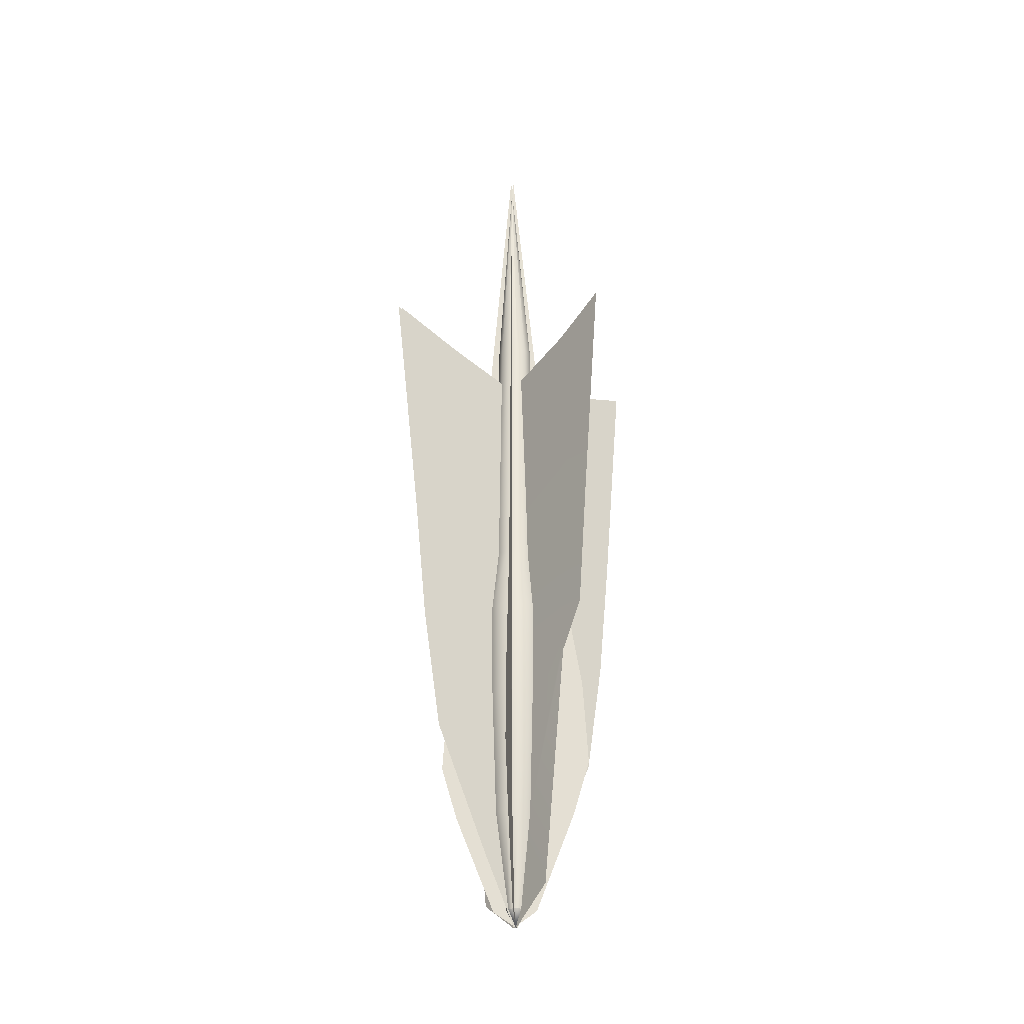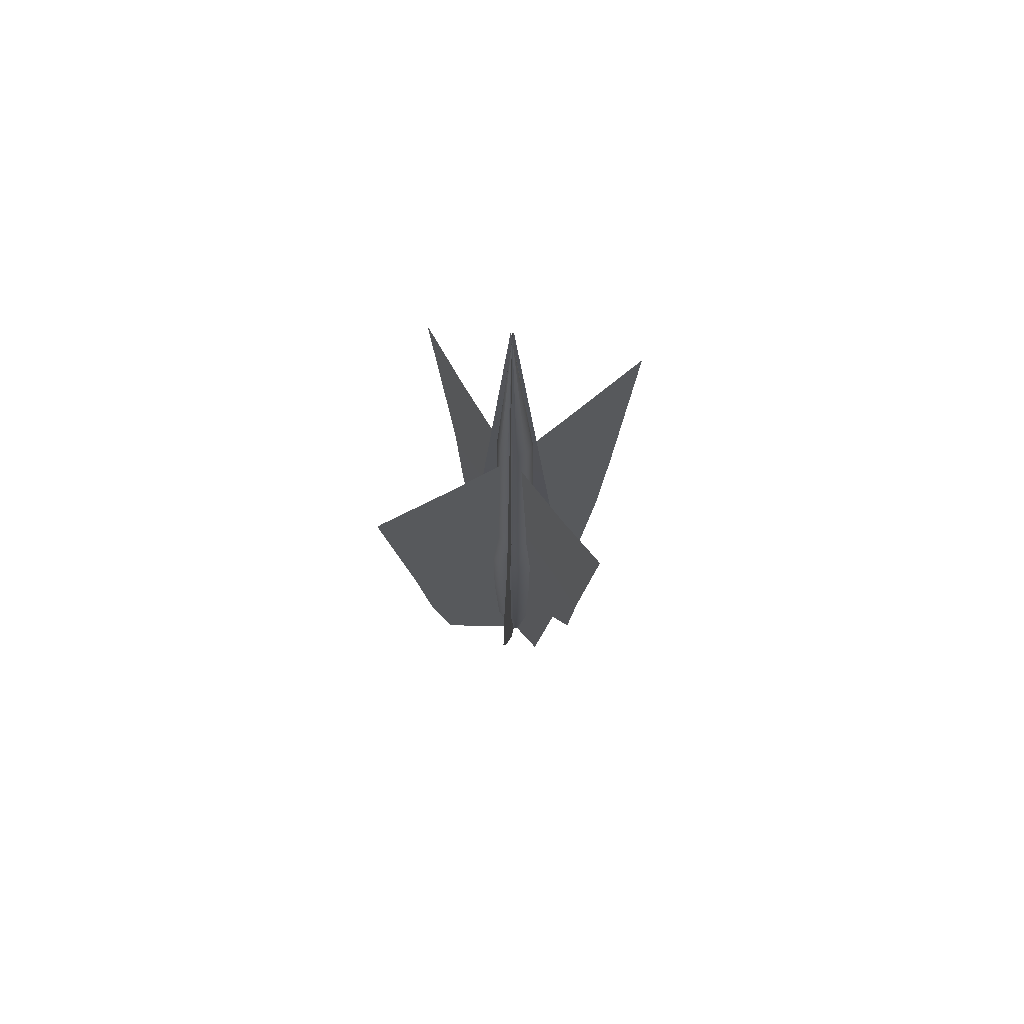
<metadata>
{"format":"obj","ext":"obj","renderer":"f3d","projection":"perspective","resolution":1024,"background":"white","views":[{"elev":-29.6,"azim":-127.4,"up":"+Z"},{"elev":70.6,"azim":-124.1,"up":"+Z"}]}
</metadata>
<code>
v  -0.01613 -0.7342 1.126
v  -0.01585 -1.732 3.183
v  -0.01601 -1.316 3.46
v  -0.01476 -0.3816 1.508
v  -0.01601 -0.08952 3.612
v  -0.01476 -0.08587 1.68
v  -0.01601 1.137 3.46
v  -0.01476 0.2099 1.508
v  -0.01585 1.554 3.183
v  -0.01613 0.5612 1.126
v  -0.01659 -2.074 5.198
v  -0.01659 -1.412 5.236
v  -0.01659 -0.08567 5.256
v  -0.01659 1.241 5.236
v  -0.01659 1.902 5.198
v  -0.01739 -2.307 7.338
v  -0.01739 -1.355 7.29
v  -0.01739 -0.07778 7.243
v  -0.01739 1.199 7.29
v  -0.01739 2.152 7.338
v  -0.01846 -2.693 11.39
v  -0.01846 -1.338 10.95
v  -0.01846 0.00587 10.55
v  -0.01846 1.349 10.95
v  -0.01846 2.685 11.39
v  -0.01467 -0.106 -0.0339
v  -0.01467 -0.1263 -0.0339
v  -0.01467 -0.0856 -0.0339
v  -0.01467 -0.06525 -0.0339
v  -0.01467 -0.0449 -0.0339
v  0.2456 0.1792 0.2335
v  0.706 0.6405 1.909
v  0.4633 0.3975 1.811
v  0.1174 0.05093 0.4519
v  -0.01202 -0.07754 1.993
v  -0.01198 -0.07844 0.5213
v  -0.4874 -0.5532 1.811
v  -0.1414 -0.2078 0.4519
v  -0.73 -0.7955 1.909
v  -0.2696 -0.336 0.2335
v  0.8939 0.8282 2.828
v  0.4525 0.3863 2.967
v  -0.01331 -0.07904 2.75
v  -0.4792 -0.5454 2.967
v  -0.9205 -0.9862 2.828
v  0.829 0.7638 4.28
v  0.3686 0.3034 4.103
v  -0.01544 -0.08118 2.749
v  -0.4 -0.4652 4.103
v  -0.8604 -0.9256 4.28
v  0.5577 0.4953 6.671
v  0.3242 0.2619 6.555
v  -0.0174 -0.07978 6.479
v  -0.359 -0.4214 6.555
v  -0.5925 -0.6549 6.671
v  -0.00193 0.00199 15.75
v  -0.00797 -0.00405 15.63
v  -0.01635 -0.01243 15.53
v  -0.02473 -0.0208 15.63
v  -0.03076 -0.02684 15.75
v  -0.00257 -0.06932 -0.00351
v  0.00669 -0.06005 -0.00351
v  -0.01183 -0.07858 -0.00351
v  -0.0211 -0.08785 -0.00351
v  -0.03036 -0.09711 -0.00351
v  0.2457 -0.3413 0.2335
v  0.7061 -0.8041 1.909
v  0.4634 -0.5613 1.811
v  0.1174 -0.2131 0.4519
v  -0.01187 -0.08613 1.993
v  -0.01194 -0.08377 0.5213
v  -0.4873 0.3894 1.811
v  -0.1413 0.0456 0.4519
v  -0.7299 0.6319 1.909
v  -0.2695 0.1739 0.2335
v  0.894 -0.9923 2.828
v  0.4526 -0.551 2.967
v  -0.01317 -0.08514 2.75
v  -0.4791 0.3807 2.967
v  -0.9204 0.822 2.828
v  0.8292 -0.9275 4.28
v  0.3688 -0.4671 4.103
v  -0.0153 -0.08301 2.749
v  -0.3998 0.3015 4.103
v  -0.8603 0.7619 4.28
v  0.5578 -0.6549 6.671
v  0.3243 -0.4214 6.555
v  -0.0173 -0.07975 6.479
v  -0.3589 0.2619 6.555
v  -0.5924 0.4954 6.671
v  -0.00193 -0.02683 15.75
v  -0.00796 -0.02079 15.63
v  -0.01634 -0.01241 15.53
v  -0.02472 -0.00403 15.63
v  -0.03076 0.002 15.75
v  -0.00283 -0.09315 -0.00351
v  0.00644 -0.1024 -0.00351
v  -0.01209 -0.08389 -0.00351
v  -0.02135 -0.07463 -0.00351
v  -0.03062 -0.06536 -0.00351
v  0.8109 -0.07781 0.5208
v  1.362 -0.08017 4.534
v  1.274 -0.07972 4.409
v  0.2897 -0.07948 1.508
v  -0.00099 -0.07748 3.612
v  -0.00607 -0.07948 1.68
v  -1.276 -0.07972 4.409
v  -0.3019 -0.07948 1.508
v  -1.369 -0.08017 4.534
v  -0.8192 -0.07781 0.5208
v  1.833 -0.07933 5.297
v  1.32 -0.07933 5.236
v  -0.00739 -0.07933 5.256
v  -1.334 -0.07933 5.236
v  -1.848 -0.07933 5.297
v  2.03 -0.07779 7.338
v  1.244 -0.07779 7.29
v  -0.01412 -0.07779 7.243
v  -1.272 -0.07779 7.29
v  -2.058 -0.07779 7.338
v  2.561 0.00169 11.39
v  1.495 0.00169 10.95
v  -0.01834 0.00169 10.55
v  -1.532 0.00169 10.95
v  -2.597 0.00169 11.39
v  0.01419 -0.07972 -0.0339
v  0.03455 -0.07972 -0.0339
v  -0.00616 -0.07972 -0.0339
v  -0.02651 -0.07972 -0.0339
v  -0.04686 -0.07972 -0.0339
v  -0.01846 2.608 11.39
v  0.3686 0.3034 4.103
v  -0.4 -0.4652 4.103
v  -0.00797 -0.00405 15.63
v  -0.02473 -0.0208 15.63
v  0.00669 -0.06005 -0.00352
v  -0.00257 -0.06932 -0.00352
v  -0.01183 -0.07858 -0.00352
v  -0.0211 -0.08785 -0.00352
v  -0.03036 -0.09711 -0.00352
v  0.3688 -0.4671 4.103
v  -0.3998 0.3015 4.103
v  -0.00796 -0.02079 15.63
v  -0.02472 -0.00403 15.63
v  0.00644 -0.1024 -0.00352
v  -0.00283 -0.09315 -0.00352
v  -0.01209 -0.08389 -0.00352
v  -0.02135 -0.07463 -0.00352
v  -0.03062 -0.06536 -0.00352
v  1.36 -0.0836 4.534
v  0.8085 -0.08239 0.5208
v  1.271 -0.08406 4.409
v  0.288 -0.08279 1.508
v  -0.00326 -0.08177 3.612
v  -0.00782 -0.08279 1.68
v  -1.278 -0.08406 4.409
v  -0.3036 -0.08279 1.508
v  -1.371 -0.0836 4.534
v  -0.8216 -0.08239 0.5208
v  1.831 -0.08341 5.297
v  1.317 -0.08341 5.236
v  -0.00955 -0.08341 5.256
v  -1.336 -0.08341 5.236
v  -1.85 -0.08341 5.297
v  2.027 -0.08253 7.338
v  1.241 -0.08253 7.29
v  -0.01658 -0.08253 7.243
v  -1.275 -0.08253 7.29
v  -2.061 -0.08253 7.338
v  2.557 -0.00439 11.39
v  1.492 -0.00439 10.95
v  -0.02196 -0.00439 10.55
v  -1.536 -0.00439 10.95
v  -2.601 -0.00439 11.39
v  0.03287 -0.08289 -0.0339
v  0.01252 -0.08289 -0.0339
v  -0.00783 -0.08289 -0.0339
v  -0.02818 -0.08289 -0.0339
v  -0.04854 -0.08289 -0.0339
v  -0.014 -0.0949 -0.05242
v  0.1275 -0.01145 0.2481
v  0.1495 -0.09332 0.2481
v  0.06761 0.04848 0.2481
v  -0.01425 0.07042 0.2481
v  -0.09612 0.04848 0.2481
v  -0.156 -0.01145 0.2481
v  -0.178 -0.09332 0.2481
v  -0.156 -0.1752 0.2481
v  -0.09612 -0.2351 0.2481
v  -0.01425 -0.2571 0.2481
v  0.06761 -0.2351 0.2481
v  0.1275 -0.1752 0.2481
v  0.3453 0.1238 1.879
v  0.4011 -0.08449 1.879
v  0.1928 0.2763 1.879
v  -0.01548 0.3321 1.879
v  -0.2238 0.2763 1.879
v  -0.3762 0.1238 1.879
v  -0.4321 -0.08449 1.879
v  -0.3762 -0.2928 1.879
v  -0.2238 -0.4453 1.879
v  -0.01548 -0.5011 1.879
v  0.1928 -0.4453 1.879
v  0.3453 -0.2928 1.879
v  0.424 0.1708 4.1
v  0.4921 -0.08317 4.1
v  0.2381 0.3567 4.1
v  -0.01582 0.4248 4.1
v  -0.2698 0.3567 4.1
v  -0.4557 0.1708 4.1
v  -0.5237 -0.08317 4.1
v  -0.4557 -0.3371 4.1
v  -0.2698 -0.523 4.1
v  -0.01582 -0.5911 4.1
v  0.2381 -0.523 4.1
v  0.424 -0.3371 4.1
v  0.4325 0.1761 5.726
v  0.502 -0.08294 5.726
v  0.2429 0.3658 5.726
v  -0.01621 0.4352 5.726
v  -0.2753 0.3658 5.726
v  -0.465 0.1761 5.726
v  -0.5344 -0.08294 5.726
v  -0.465 -0.342 5.726
v  -0.2753 -0.5317 5.726
v  -0.01621 -0.6011 5.726
v  0.2429 -0.5317 5.726
v  0.4325 -0.342 5.726
v  0.3102 0.1078 6.867
v  0.3608 -0.08098 6.867
v  0.172 0.246 6.867
v  -0.0168 0.2966 6.867
v  -0.2056 0.246 6.867
v  -0.3438 0.1078 6.867
v  -0.3944 -0.08098 6.867
v  -0.3438 -0.2698 6.867
v  -0.2056 -0.408 6.867
v  -0.0168 -0.4586 6.867
v  0.172 -0.408 6.867
v  0.3102 -0.2698 6.867
v  0.2531 0.07485 11.37
v  0.2949 -0.08098 11.37
v  0.139 0.1889 11.37
v  -0.0168 0.2307 11.37
v  -0.1726 0.1889 11.37
v  -0.2867 0.07485 11.37
v  -0.3285 -0.08098 11.37
v  -0.2867 -0.2368 11.37
v  -0.1726 -0.3509 11.37
v  -0.0168 -0.3926 11.37
v  0.139 -0.3509 11.37
v  0.2531 -0.2368 11.37
v  -0.00835 -0.00786 15.35
v  -0.00712 -0.01246 15.35
v  -0.01172 -0.00449 15.35
v  -0.01632 -0.00325 15.35
v  -0.02092 -0.00449 15.35
v  -0.02429 -0.00786 15.35
v  -0.02553 -0.01246 15.35
v  -0.02429 -0.01706 15.35
v  -0.02092 -0.02043 15.35
v  -0.01632 -0.02166 15.35
v  -0.01172 -0.02043 15.35
v  -0.00835 -0.01706 15.35
v  -0.01413 -0.09402 -0.05242
v  0.1158 -0.01769 0.2481
v  0.136 -0.09284 0.2481
v  0.06082 0.03732 0.2481
v  -0.01432 0.05745 0.2481
v  -0.08947 0.03732 0.2481
v  -0.1445 -0.01769 0.2481
v  -0.1646 -0.09284 0.2481
v  -0.1445 -0.168 0.2481
v  -0.08947 -0.223 0.2481
v  -0.01433 -0.2431 0.2481
v  0.06082 -0.223 0.2481
v  0.1158 -0.168 0.2481
v  0.3157 0.1066 1.879
v  0.3669 -0.08456 1.879
v  0.1757 0.2466 1.879
v  -0.01547 0.2978 1.879
v  -0.2067 0.2466 1.879
v  -0.3466 0.1066 1.879
v  -0.3979 -0.08456 1.879
v  -0.3466 -0.2757 1.879
v  -0.2067 -0.4157 1.879
v  -0.01547 -0.4669 1.879
v  0.1757 -0.4157 1.879
v  0.3157 -0.2758 1.879
v  0.388 0.1499 4.1
v  0.4504 -0.08323 4.1
v  0.2173 0.3205 4.1
v  -0.01581 0.383 4.1
v  -0.2489 0.3205 4.1
v  -0.4196 0.1499 4.1
v  -0.482 -0.08323 4.1
v  -0.4196 -0.3163 4.1
v  -0.2489 -0.487 4.1
v  -0.01581 -0.5494 4.1
v  0.2173 -0.487 4.1
v  0.388 -0.3163 4.1
v  0.3957 0.1548 5.726
v  0.4594 -0.08301 5.726
v  0.2216 0.3289 5.726
v  -0.0162 0.3926 5.726
v  -0.254 0.3289 5.726
v  -0.4281 0.1548 5.726
v  -0.4918 -0.08301 5.726
v  -0.4281 -0.3208 5.726
v  -0.254 -0.4949 5.726
v  -0.0162 -0.5586 5.726
v  0.2216 -0.4949 5.726
v  0.3957 -0.3208 5.726
v  0.2834 0.09226 6.867
v  0.3298 -0.08105 6.867
v  0.1565 0.2191 6.867
v  -0.01679 0.2656 6.867
v  -0.1901 0.2191 6.867
v  -0.317 0.09226 6.867
v  -0.3634 -0.08105 6.867
v  -0.317 -0.2544 6.867
v  -0.1901 -0.3812 6.867
v  -0.01679 -0.4277 6.867
v  0.1565 -0.3812 6.867
v  0.2834 -0.2544 6.867
v  0.2309 0.06198 11.37
v  0.2693 -0.08105 11.37
v  0.1262 0.1667 11.37
v  -0.01679 0.205 11.37
v  -0.1598 0.1667 11.37
v  -0.2645 0.06198 11.37
v  -0.3029 -0.08105 11.37
v  -0.2645 -0.2241 11.37
v  -0.1598 -0.3288 11.37
v  -0.01679 -0.3671 11.37
v  0.1262 -0.3288 11.37
v  0.2309 -0.2241 11.37
v  -0.009 -0.00824 15.35
v  -0.00787 -0.01246 15.35
v  -0.0121 -0.00514 15.35
v  -0.01632 -0.00401 15.35
v  -0.02055 -0.00514 15.35
v  -0.02364 -0.00824 15.35
v  -0.02477 -0.01246 15.35
v  -0.02364 -0.01669 15.35
v  -0.02055 -0.01978 15.35
v  -0.01632 -0.02091 15.35
v  -0.0121 -0.01978 15.35
v  -0.009 -0.01669 15.35
g Object014
f 1 2 3
f 3 4 1
f 4 3 5
f 5 6 4
f 6 5 7
f 7 8 6
f 8 7 9
f 9 10 8
f 2 11 12
f 12 3 2
f 3 12 13
f 13 5 3
f 5 13 14
f 14 7 5
f 7 14 15
f 15 9 7
f 11 16 17
f 17 12 11
f 12 17 18
f 18 13 12
f 13 18 19
f 19 14 13
f 14 19 20
f 20 15 14
f 16 21 22
f 22 17 16
f 17 22 23
f 23 18 17
f 18 23 24
f 24 19 18
f 19 24 25
f 25 20 19
f 26 27 4
f 1 4 27
f 28 26 6
f 4 6 26
f 29 28 8
f 6 8 28
f 30 29 10
f 8 10 29
f 31 32 33
f 33 34 31
f 34 33 35
f 35 36 34
f 36 35 37
f 37 38 36
f 38 37 39
f 39 40 38
f 32 41 42
f 42 33 32
f 33 42 43
f 43 35 33
f 35 43 44
f 44 37 35
f 37 44 45
f 45 39 37
f 41 46 47
f 47 42 41
f 42 47 48
f 48 43 42
f 43 48 49
f 49 44 43
f 44 49 50
f 50 45 44
f 46 51 52
f 52 47 46
f 47 52 53
f 53 48 47
f 48 53 54
f 54 49 48
f 49 54 55
f 55 50 49
f 51 56 57
f 57 52 51
f 52 57 58
f 58 53 52
f 53 58 59
f 59 54 53
f 54 59 60
f 60 55 54
f 61 62 34
f 31 34 62
f 63 61 36
f 34 36 61
f 64 63 38
f 36 38 63
f 65 64 40
f 38 40 64
f 66 67 68
f 68 69 66
f 69 68 70
f 70 71 69
f 71 70 72
f 72 73 71
f 73 72 74
f 74 75 73
f 67 76 77
f 77 68 67
f 68 77 78
f 78 70 68
f 70 78 79
f 79 72 70
f 72 79 80
f 80 74 72
f 76 81 82
f 82 77 76
f 77 82 83
f 83 78 77
f 78 83 84
f 84 79 78
f 79 84 85
f 85 80 79
f 81 86 87
f 87 82 81
f 82 87 88
f 88 83 82
f 83 88 89
f 89 84 83
f 84 89 90
f 90 85 84
f 86 91 92
f 92 87 86
f 87 92 93
f 93 88 87
f 88 93 94
f 94 89 88
f 89 94 95
f 95 90 89
f 96 97 69
f 66 69 97
f 98 96 71
f 69 71 96
f 99 98 73
f 71 73 98
f 100 99 75
f 73 75 99
f 101 102 103
f 103 104 101
f 104 103 105
f 105 106 104
f 106 105 107
f 107 108 106
f 108 107 109
f 109 110 108
f 102 111 112
f 112 103 102
f 103 112 113
f 113 105 103
f 105 113 114
f 114 107 105
f 107 114 115
f 115 109 107
f 111 116 117
f 117 112 111
f 112 117 118
f 118 113 112
f 113 118 119
f 119 114 113
f 114 119 120
f 120 115 114
f 116 121 122
f 122 117 116
f 117 122 123
f 123 118 117
f 118 123 124
f 124 119 118
f 119 124 125
f 125 120 119
f 126 127 104
f 101 104 127
f 128 126 106
f 104 106 126
f 129 128 108
f 106 108 128
f 130 129 110
f 108 110 129
f 2 1 3
f 4 3 1
f 3 4 5
f 6 5 4
f 5 6 7
f 8 7 6
f 7 8 9
f 10 9 8
f 11 2 12
f 3 12 2
f 12 3 13
f 5 13 3
f 13 5 14
f 7 14 5
f 14 7 15
f 9 15 7
f 16 11 17
f 12 17 11
f 17 12 18
f 13 18 12
f 18 13 19
f 14 19 13
f 19 14 20
f 15 20 14
f 21 16 22
f 17 22 16
f 22 17 23
f 18 23 17
f 23 18 24
f 19 24 18
f 24 19 131
f 20 131 19
f 27 26 4
f 4 1 27
f 26 28 6
f 6 4 26
f 28 29 8
f 8 6 28
f 29 30 10
f 10 8 29
f 32 31 33
f 34 33 31
f 33 34 35
f 36 35 34
f 35 36 37
f 38 37 36
f 37 38 39
f 40 39 38
f 41 32 42
f 33 42 32
f 42 33 43
f 35 43 33
f 43 35 44
f 37 44 35
f 44 37 45
f 39 45 37
f 46 41 132
f 42 132 41
f 132 42 48
f 43 48 42
f 48 43 133
f 44 133 43
f 133 44 50
f 45 50 44
f 51 46 52
f 132 52 46
f 52 132 53
f 48 53 132
f 53 48 54
f 133 54 48
f 54 133 55
f 50 55 133
f 56 51 134
f 52 134 51
f 134 52 58
f 53 58 52
f 58 53 135
f 54 135 53
f 135 54 60
f 55 60 54
f 136 137 34
f 34 31 136
f 137 138 36
f 36 34 137
f 138 139 38
f 38 36 138
f 139 140 40
f 40 38 139
f 67 66 68
f 69 68 66
f 68 69 70
f 71 70 69
f 70 71 72
f 73 72 71
f 72 73 74
f 75 74 73
f 76 67 77
f 68 77 67
f 77 68 78
f 70 78 68
f 78 70 79
f 72 79 70
f 79 72 80
f 74 80 72
f 81 76 141
f 77 141 76
f 141 77 83
f 78 83 77
f 83 78 142
f 79 142 78
f 142 79 85
f 80 85 79
f 86 81 87
f 141 87 81
f 87 141 88
f 83 88 141
f 88 83 89
f 142 89 83
f 89 142 90
f 85 90 142
f 91 86 143
f 87 143 86
f 143 87 93
f 88 93 87
f 93 88 144
f 89 144 88
f 144 89 95
f 90 95 89
f 145 146 69
f 69 66 145
f 146 147 71
f 71 69 146
f 147 148 73
f 73 71 147
f 148 149 75
f 75 73 148
f 150 151 152
f 153 152 151
f 152 153 154
f 155 154 153
f 154 155 156
f 157 156 155
f 156 157 158
f 159 158 157
f 160 150 161
f 152 161 150
f 161 152 162
f 154 162 152
f 162 154 163
f 156 163 154
f 163 156 164
f 158 164 156
f 165 160 166
f 161 166 160
f 166 161 167
f 162 167 161
f 167 162 168
f 163 168 162
f 168 163 169
f 164 169 163
f 170 165 171
f 166 171 165
f 171 166 172
f 167 172 166
f 172 167 173
f 168 173 167
f 173 168 174
f 169 174 168
f 175 176 153
f 153 151 175
f 176 177 155
f 155 153 176
f 177 178 157
f 157 155 177
f 178 179 159
f 159 157 178
f 180 181 182
f 180 183 181
f 180 184 183
f 180 185 184
f 180 186 185
f 180 187 186
f 180 188 187
f 180 189 188
f 180 190 189
f 180 191 190
f 180 192 191
f 180 182 192
f 182 193 194
f 182 181 193
f 181 195 193
f 181 183 195
f 183 196 195
f 183 184 196
f 184 197 196
f 184 185 197
f 185 198 197
f 185 186 198
f 186 199 198
f 186 187 199
f 187 200 199
f 187 188 200
f 188 201 200
f 188 189 201
f 189 202 201
f 189 190 202
f 190 203 202
f 190 191 203
f 191 204 203
f 191 192 204
f 192 194 204
f 192 182 194
f 194 205 206
f 194 193 205
f 193 207 205
f 193 195 207
f 195 208 207
f 195 196 208
f 196 209 208
f 196 197 209
f 197 210 209
f 197 198 210
f 198 211 210
f 198 199 211
f 199 212 211
f 199 200 212
f 200 213 212
f 200 201 213
f 201 214 213
f 201 202 214
f 202 215 214
f 202 203 215
f 203 216 215
f 203 204 216
f 204 206 216
f 204 194 206
f 206 217 218
f 206 205 217
f 205 219 217
f 205 207 219
f 207 220 219
f 207 208 220
f 208 221 220
f 208 209 221
f 209 222 221
f 209 210 222
f 210 223 222
f 210 211 223
f 211 224 223
f 211 212 224
f 212 225 224
f 212 213 225
f 213 226 225
f 213 214 226
f 214 227 226
f 214 215 227
f 215 228 227
f 215 216 228
f 216 218 228
f 216 206 218
f 218 229 230
f 218 217 229
f 217 231 229
f 217 219 231
f 219 232 231
f 219 220 232
f 220 233 232
f 220 221 233
f 221 234 233
f 221 222 234
f 222 235 234
f 222 223 235
f 223 236 235
f 223 224 236
f 224 237 236
f 224 225 237
f 225 238 237
f 225 226 238
f 226 239 238
f 226 227 239
f 227 240 239
f 227 228 240
f 228 230 240
f 228 218 230
f 230 241 242
f 230 229 241
f 229 243 241
f 229 231 243
f 231 244 243
f 231 232 244
f 232 245 244
f 232 233 245
f 233 246 245
f 233 234 246
f 234 247 246
f 234 235 247
f 235 248 247
f 235 236 248
f 236 249 248
f 236 237 249
f 237 250 249
f 237 238 250
f 238 251 250
f 238 239 251
f 239 252 251
f 239 240 252
f 240 242 252
f 240 230 242
f 242 253 254
f 242 241 253
f 241 255 253
f 241 243 255
f 243 256 255
f 243 244 256
f 244 257 256
f 244 245 257
f 245 258 257
f 245 246 258
f 246 259 258
f 246 247 259
f 247 260 259
f 247 248 260
f 248 261 260
f 248 249 261
f 249 262 261
f 249 250 262
f 250 263 262
f 250 251 263
f 251 264 263
f 251 252 264
f 252 254 264
f 252 242 254
f 265 266 267
f 265 268 266
f 265 269 268
f 265 270 269
f 265 271 270
f 265 272 271
f 265 273 272
f 265 274 273
f 265 275 274
f 265 276 275
f 265 277 276
f 265 267 277
f 267 278 279
f 267 266 278
f 266 280 278
f 266 268 280
f 268 281 280
f 268 269 281
f 269 282 281
f 269 270 282
f 270 283 282
f 270 271 283
f 271 284 283
f 271 272 284
f 272 285 284
f 272 273 285
f 273 286 285
f 273 274 286
f 274 287 286
f 274 275 287
f 275 288 287
f 275 276 288
f 276 289 288
f 276 277 289
f 277 279 289
f 277 267 279
f 279 290 291
f 279 278 290
f 278 292 290
f 278 280 292
f 280 293 292
f 280 281 293
f 281 294 293
f 281 282 294
f 282 295 294
f 282 283 295
f 283 296 295
f 283 284 296
f 284 297 296
f 284 285 297
f 285 298 297
f 285 286 298
f 286 299 298
f 286 287 299
f 287 300 299
f 287 288 300
f 288 301 300
f 288 289 301
f 289 291 301
f 289 279 291
f 291 302 303
f 291 290 302
f 290 304 302
f 290 292 304
f 292 305 304
f 292 293 305
f 293 306 305
f 293 294 306
f 294 307 306
f 294 295 307
f 295 308 307
f 295 296 308
f 296 309 308
f 296 297 309
f 297 310 309
f 297 298 310
f 298 311 310
f 298 299 311
f 299 312 311
f 299 300 312
f 300 313 312
f 300 301 313
f 301 303 313
f 301 291 303
f 303 314 315
f 303 302 314
f 302 316 314
f 302 304 316
f 304 317 316
f 304 305 317
f 305 318 317
f 305 306 318
f 306 319 318
f 306 307 319
f 307 320 319
f 307 308 320
f 308 321 320
f 308 309 321
f 309 322 321
f 309 310 322
f 310 323 322
f 310 311 323
f 311 324 323
f 311 312 324
f 312 325 324
f 312 313 325
f 313 315 325
f 313 303 315
f 315 326 327
f 315 314 326
f 314 328 326
f 314 316 328
f 316 329 328
f 316 317 329
f 317 330 329
f 317 318 330
f 318 331 330
f 318 319 331
f 319 332 331
f 319 320 332
f 320 333 332
f 320 321 333
f 321 334 333
f 321 322 334
f 322 335 334
f 322 323 335
f 323 336 335
f 323 324 336
f 324 337 336
f 324 325 337
f 325 327 337
f 325 315 327
f 327 338 339
f 327 326 338
f 326 340 338
f 326 328 340
f 328 341 340
f 328 329 341
f 329 342 341
f 329 330 342
f 330 343 342
f 330 331 343
f 331 344 343
f 331 332 344
f 332 345 344
f 332 333 345
f 333 346 345
f 333 334 346
f 334 347 346
f 334 335 347
f 335 348 347
f 335 336 348
f 336 349 348
f 336 337 349
f 337 339 349
f 337 327 339

</code>
